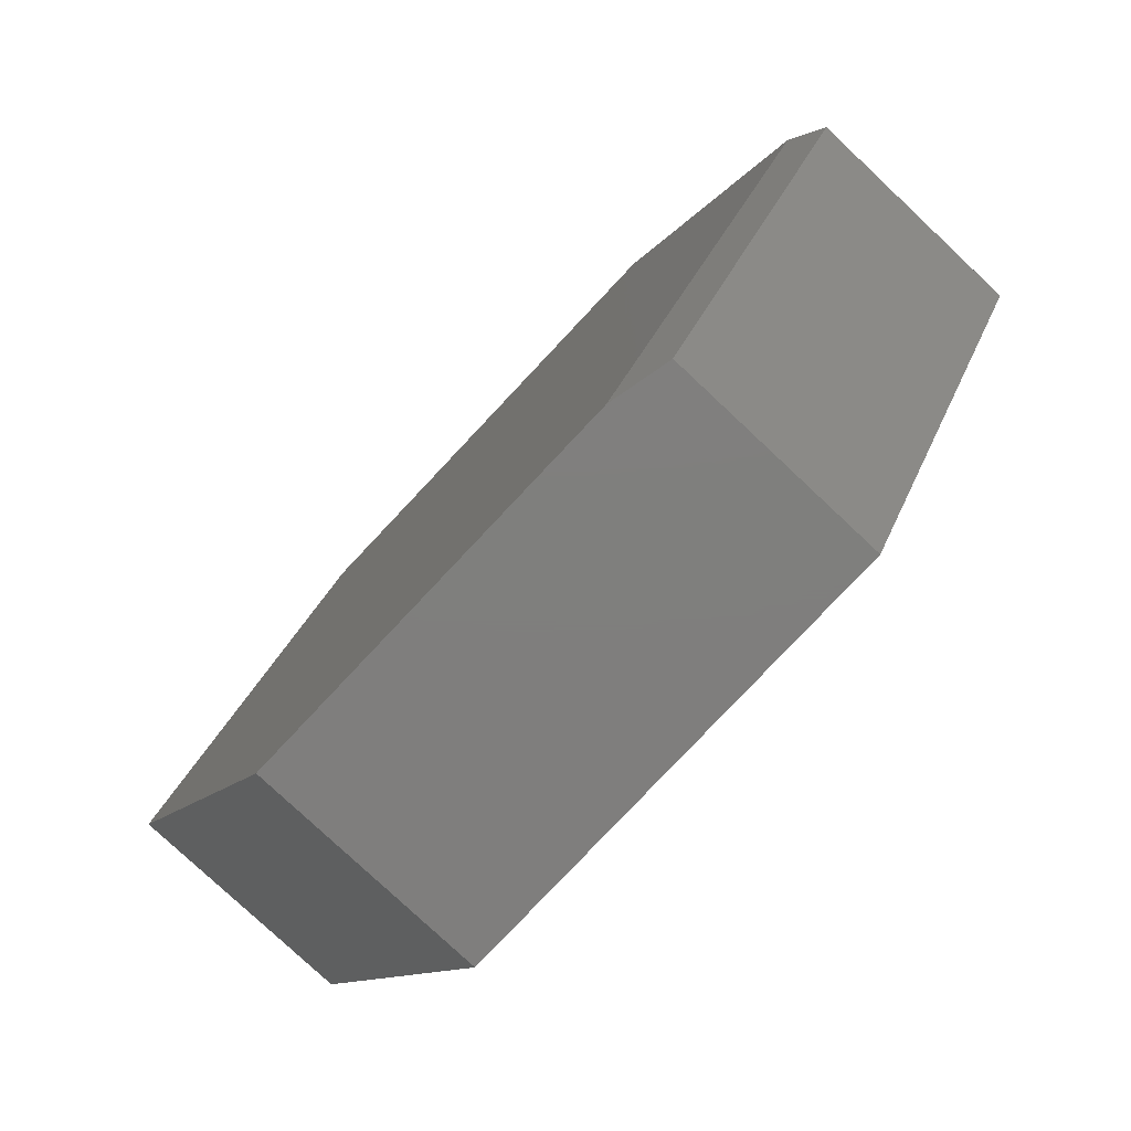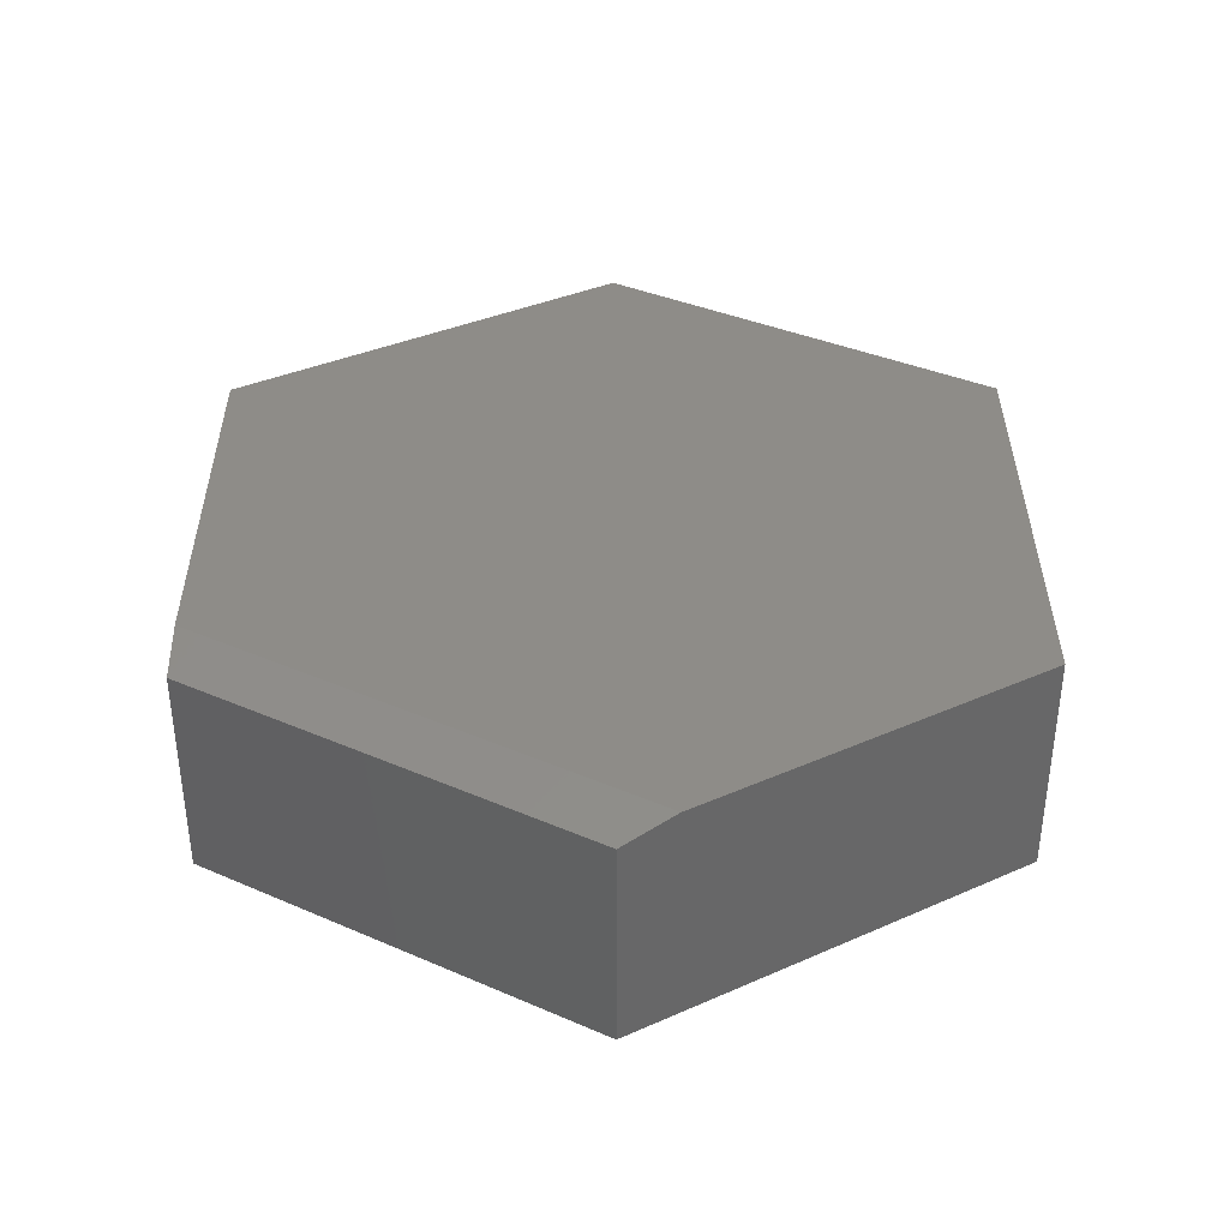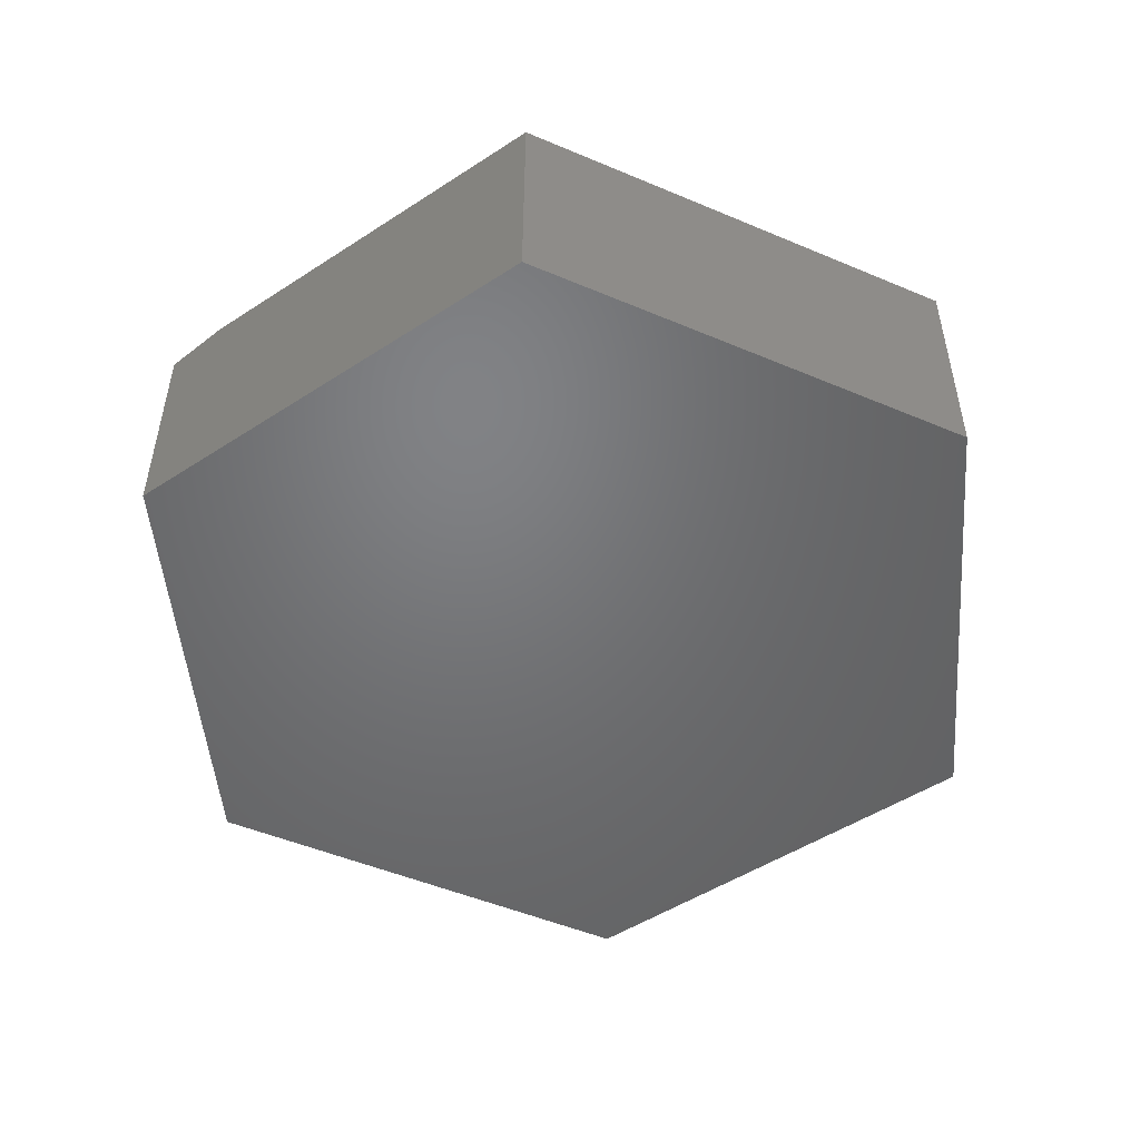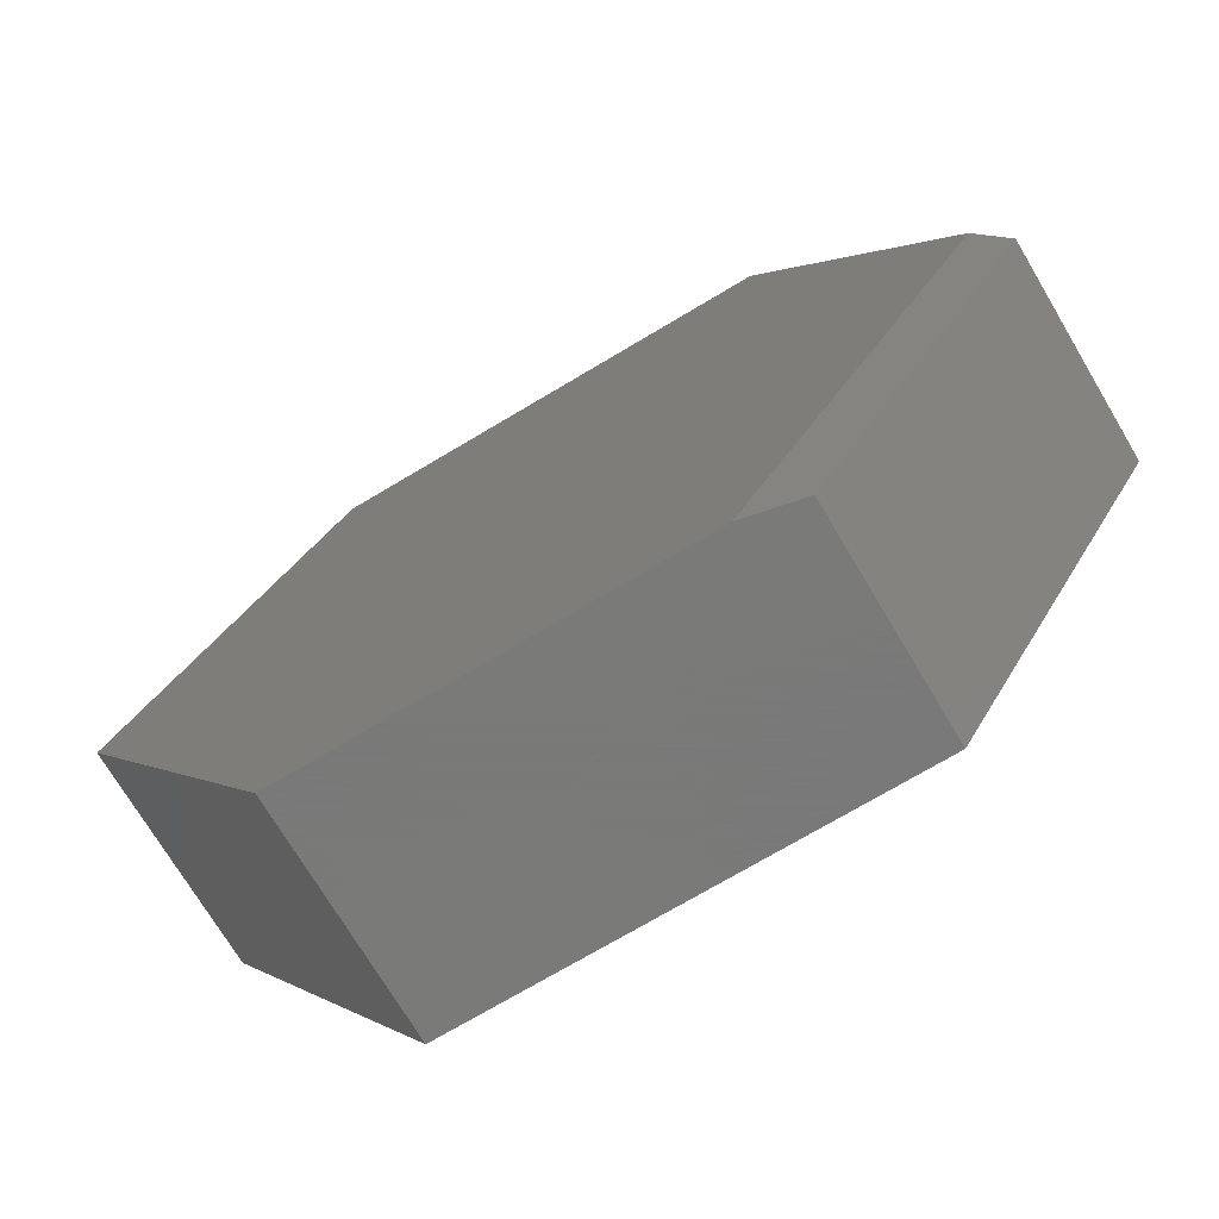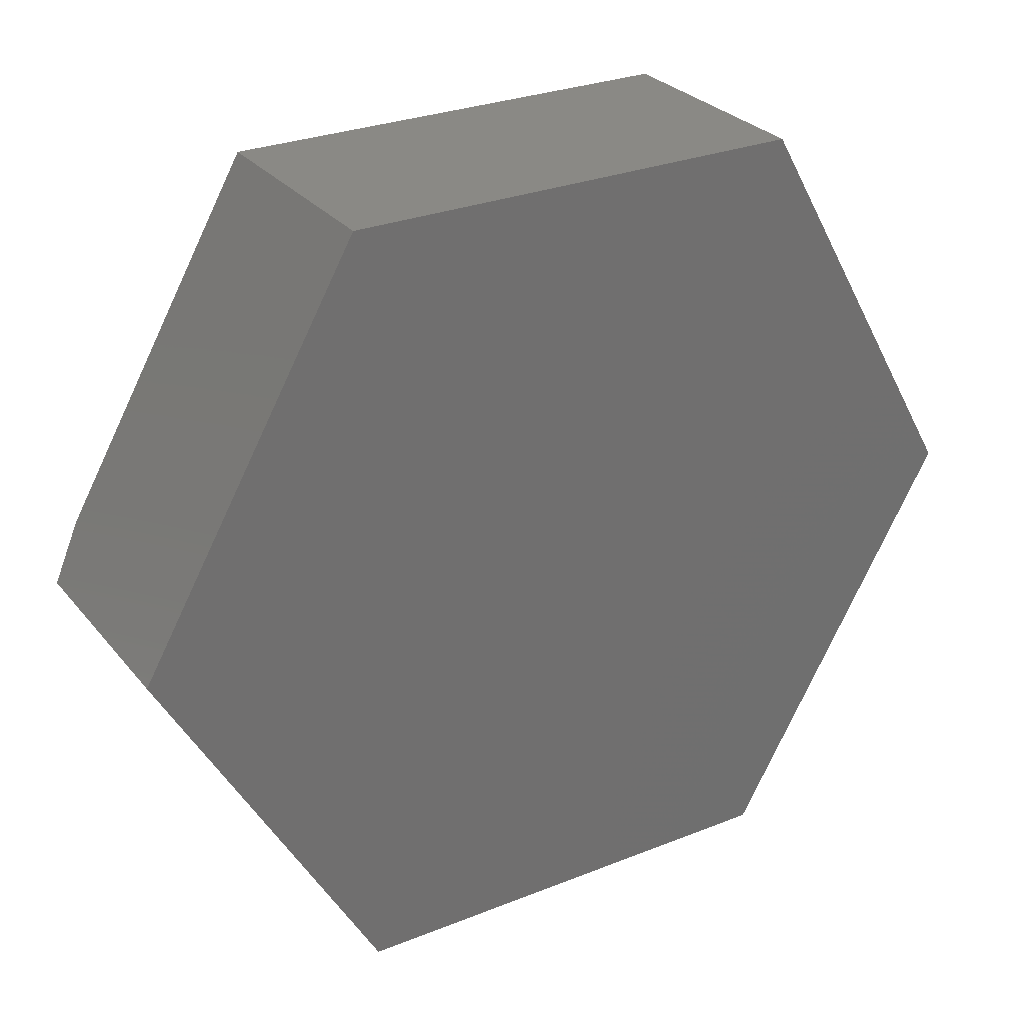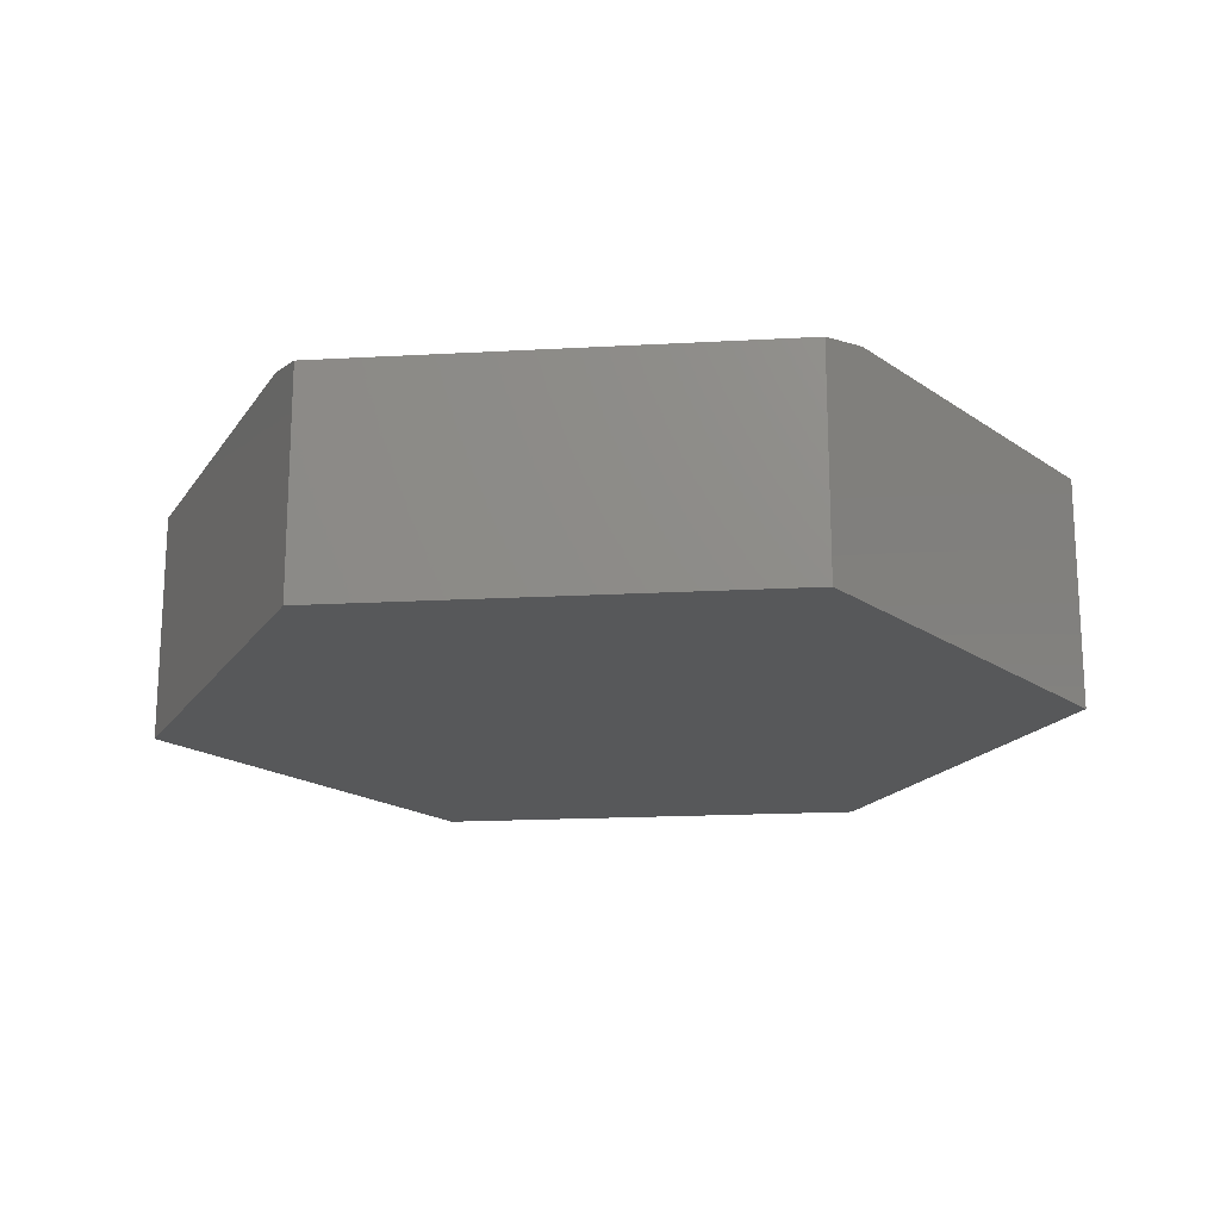
<metadata>
{"format":"stl","ext":"stl","renderer":"f3d","projection":"perspective","resolution":1024,"background":"white","views":[{"elev":-78.7,"azim":46.8,"up":"+Y"},{"elev":36.9,"azim":89.8,"up":"+Z"},{"elev":-50.1,"azim":155.1,"up":"+Z"},{"elev":-72.7,"azim":30.8,"up":"+Y"},{"elev":28.5,"azim":149.0,"up":"+Y"},{"elev":-18.2,"azim":66.6,"up":"+Z"}]}
</metadata>
<code>
# stl→obj: 14 verts, 24 faces
v 0.2763 0.4737 0.2812
v -0.2763 0.4737 0.2812
v 0.5088 0.06339 0.2812
v -0.5447 0 0.2812
v 0.2045 -0.4737 0.2812
v -0.2763 -0.4737 0.2812
v 0.2763 0.4737 0
v 0.5447 1.11e-16 0
v 0.5447 1.11e-16 0.2656
v 0.2763 -0.4737 0.2656
v 0.2763 -0.4737 0
v -0.2763 -0.4737 0
v -0.2763 0.4737 0
v -0.5447 0 0
f 1 2 3
f 3 2 4
f 3 4 5
f 5 4 6
f 7 1 8
f 8 1 3
f 8 3 9
f 10 11 9
f 9 11 8
f 6 12 5
f 5 12 11
f 5 11 10
f 3 5 9
f 9 5 10
f 7 8 13
f 13 8 14
f 8 11 14
f 14 11 12
f 2 13 4
f 4 13 14
f 1 7 2
f 2 7 13
f 4 14 6
f 6 14 12

</code>
